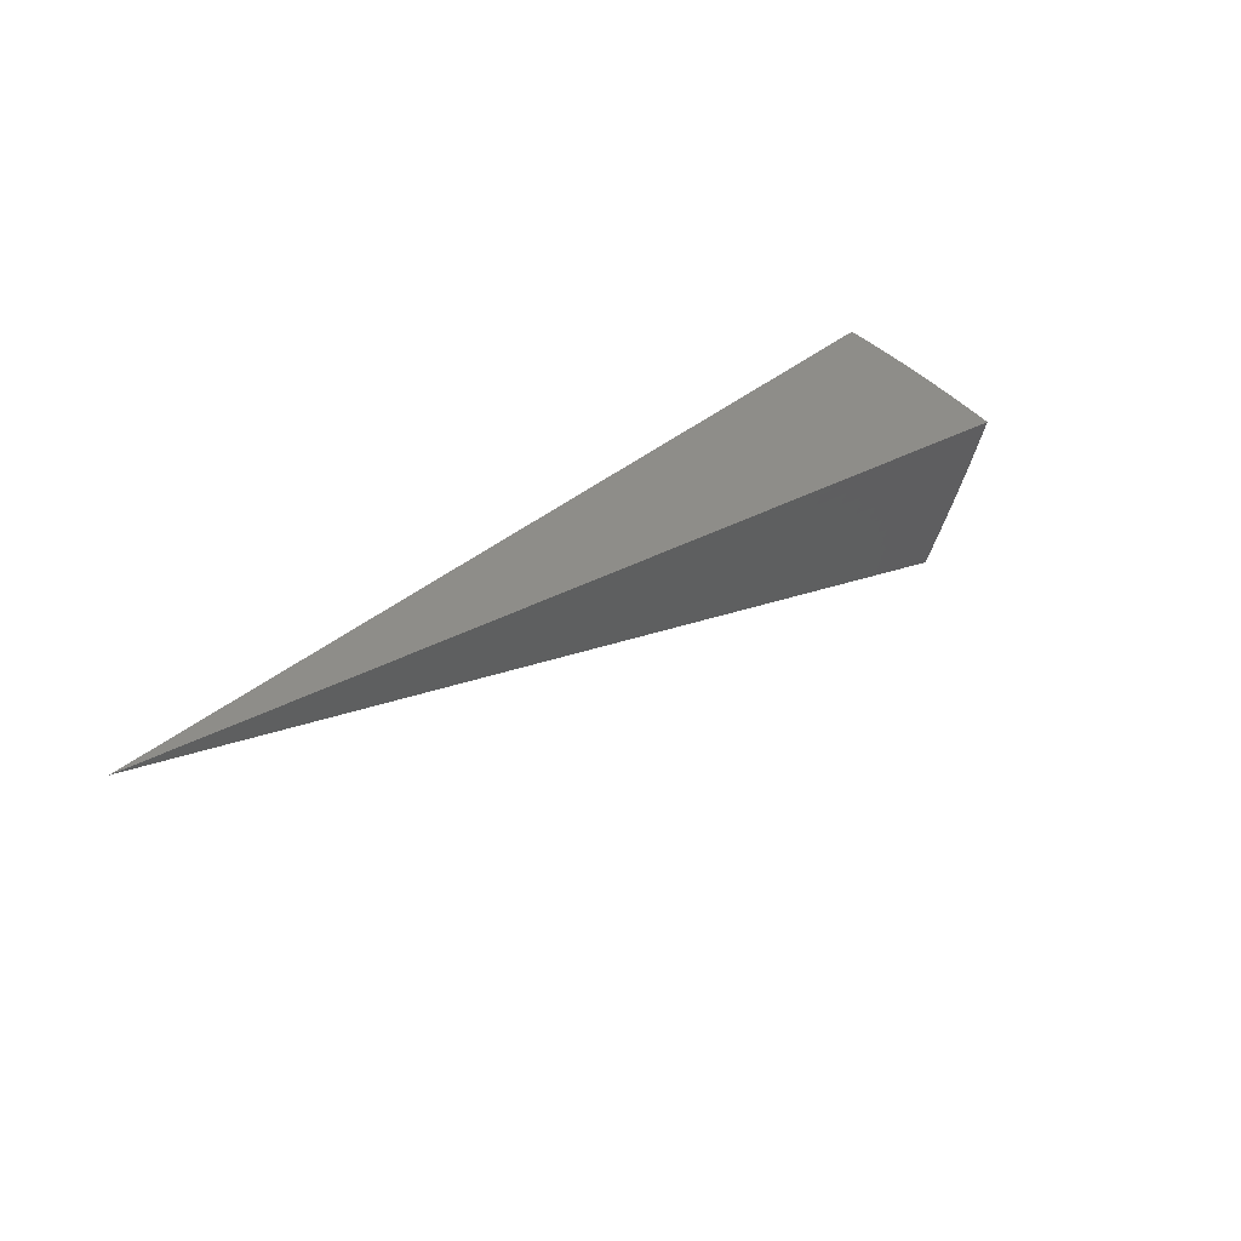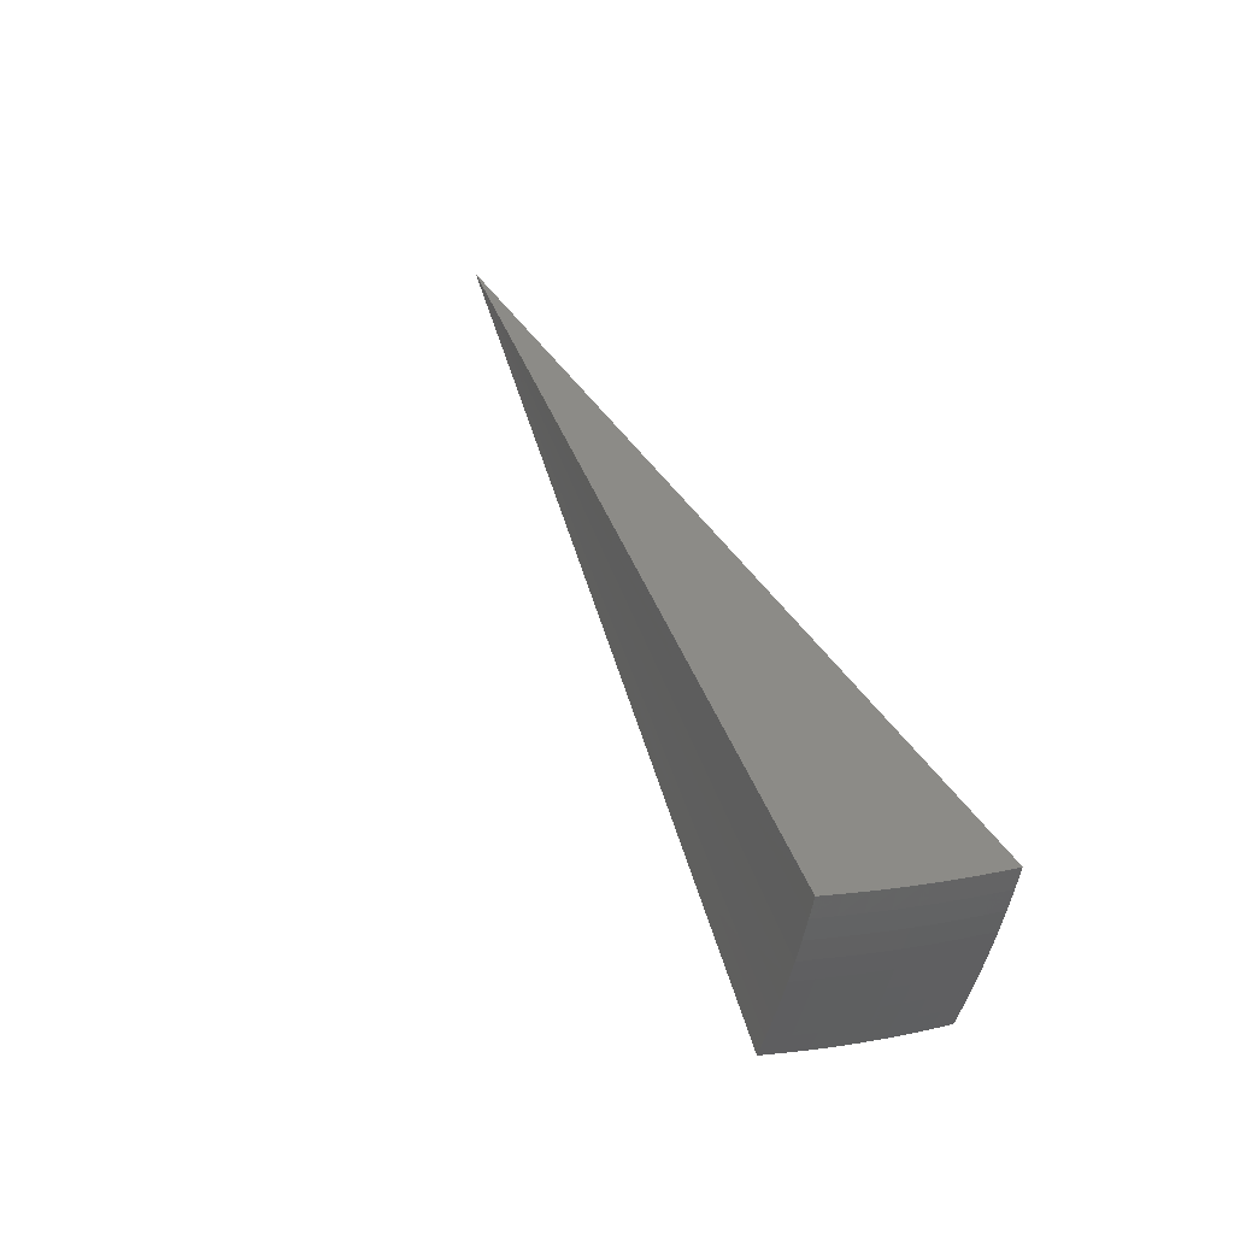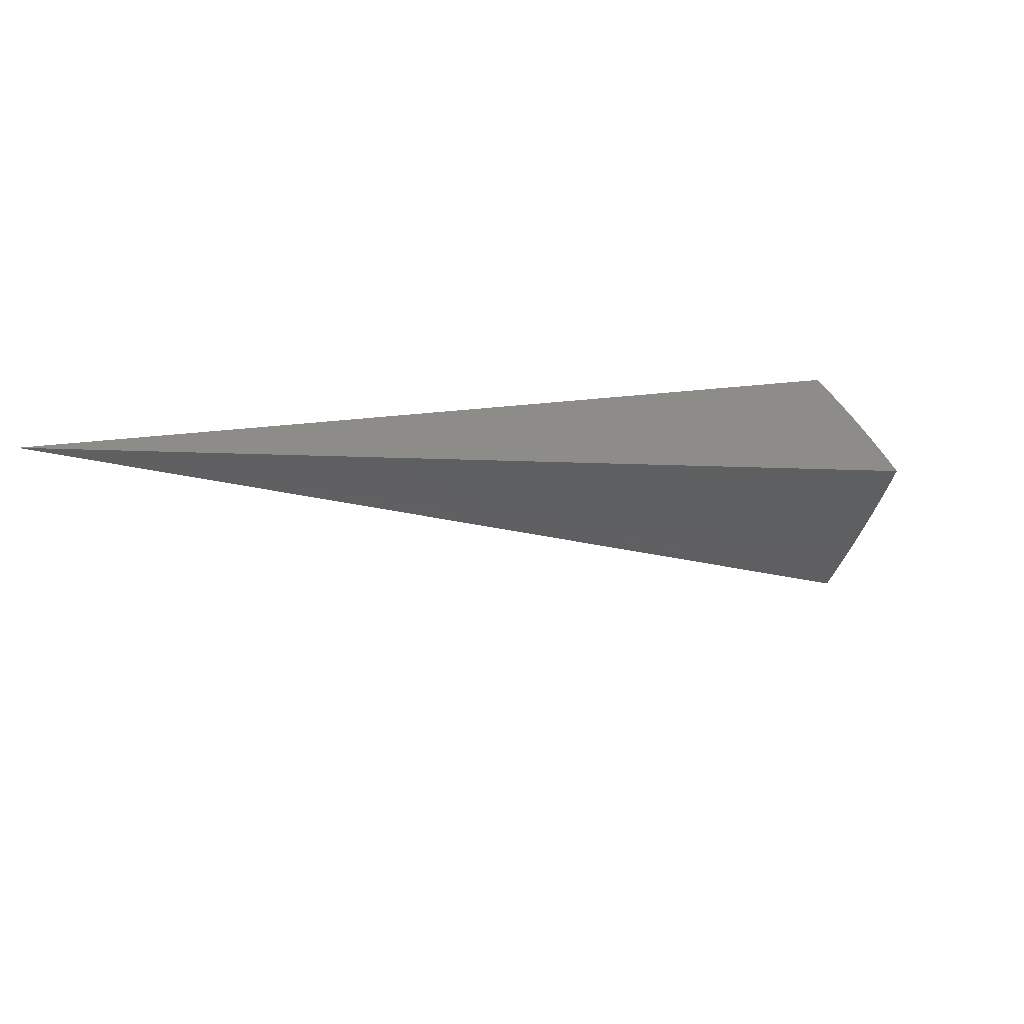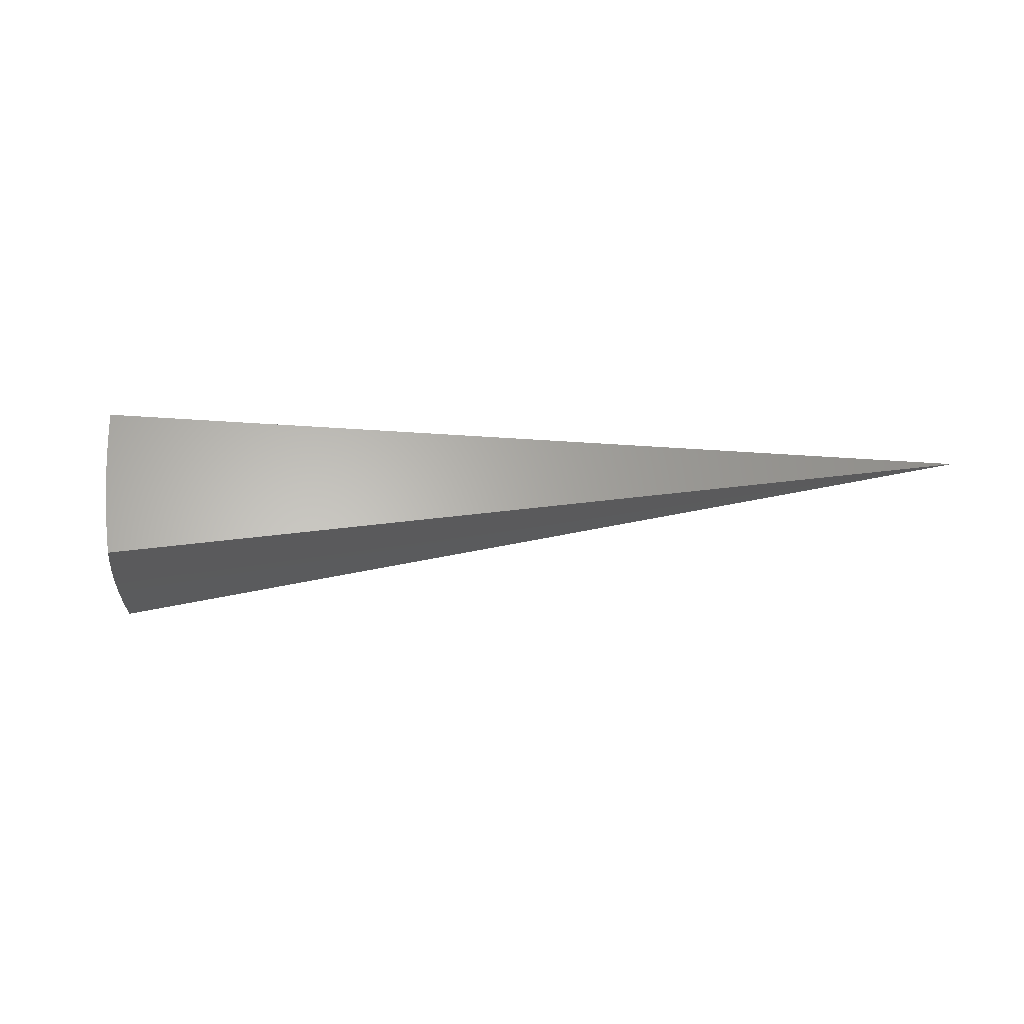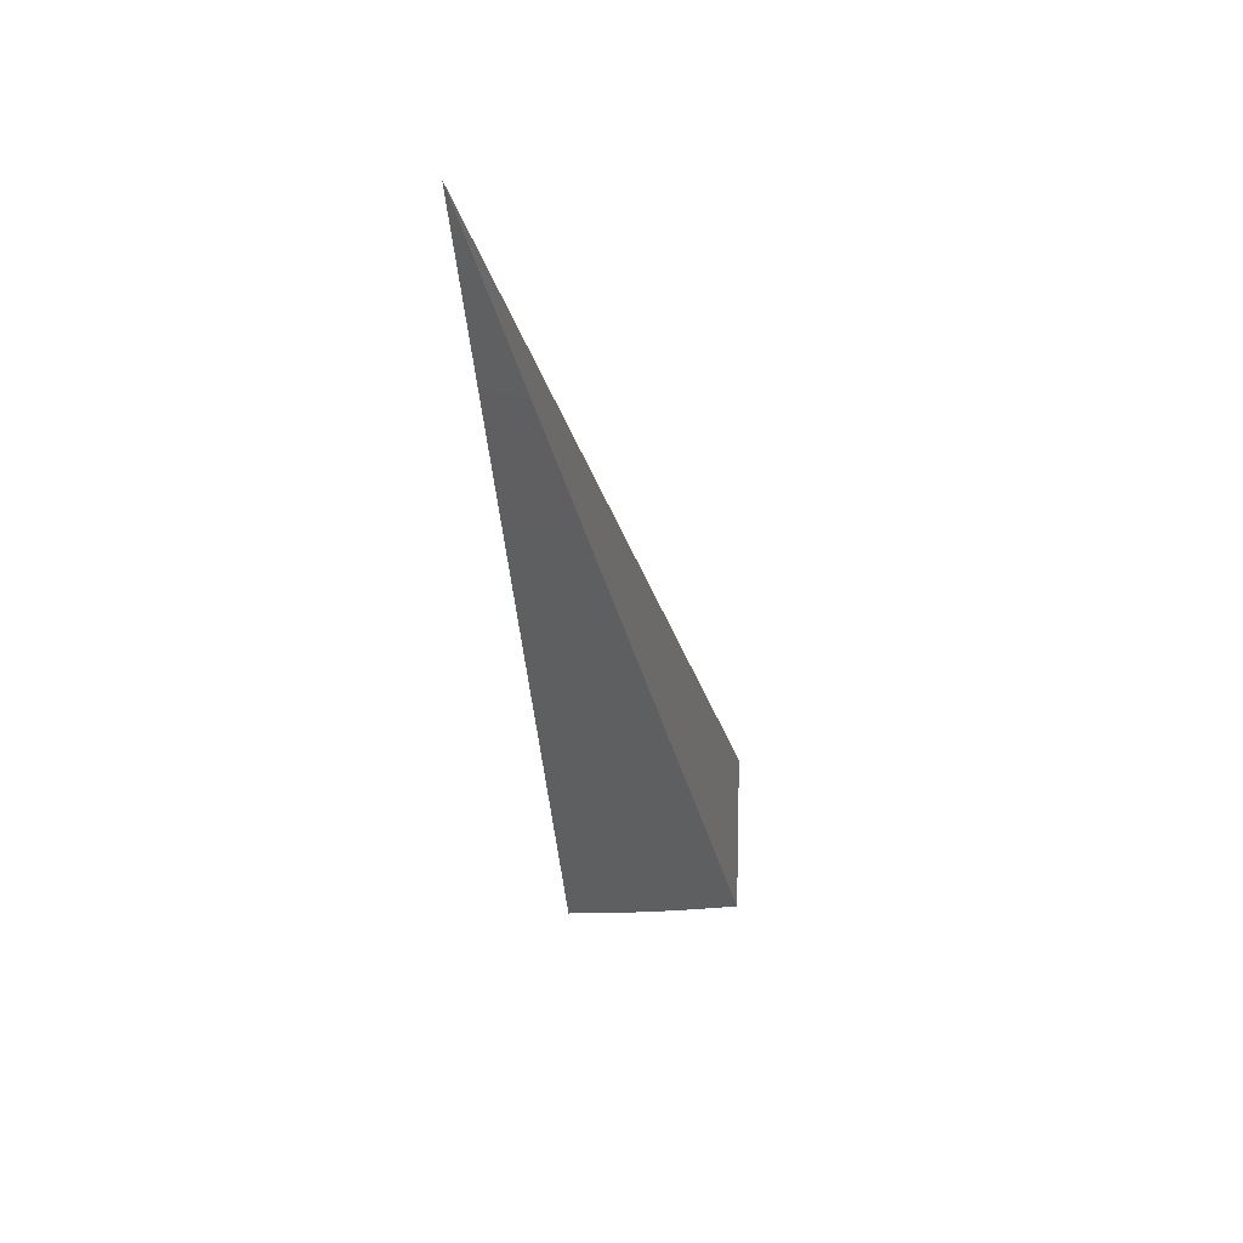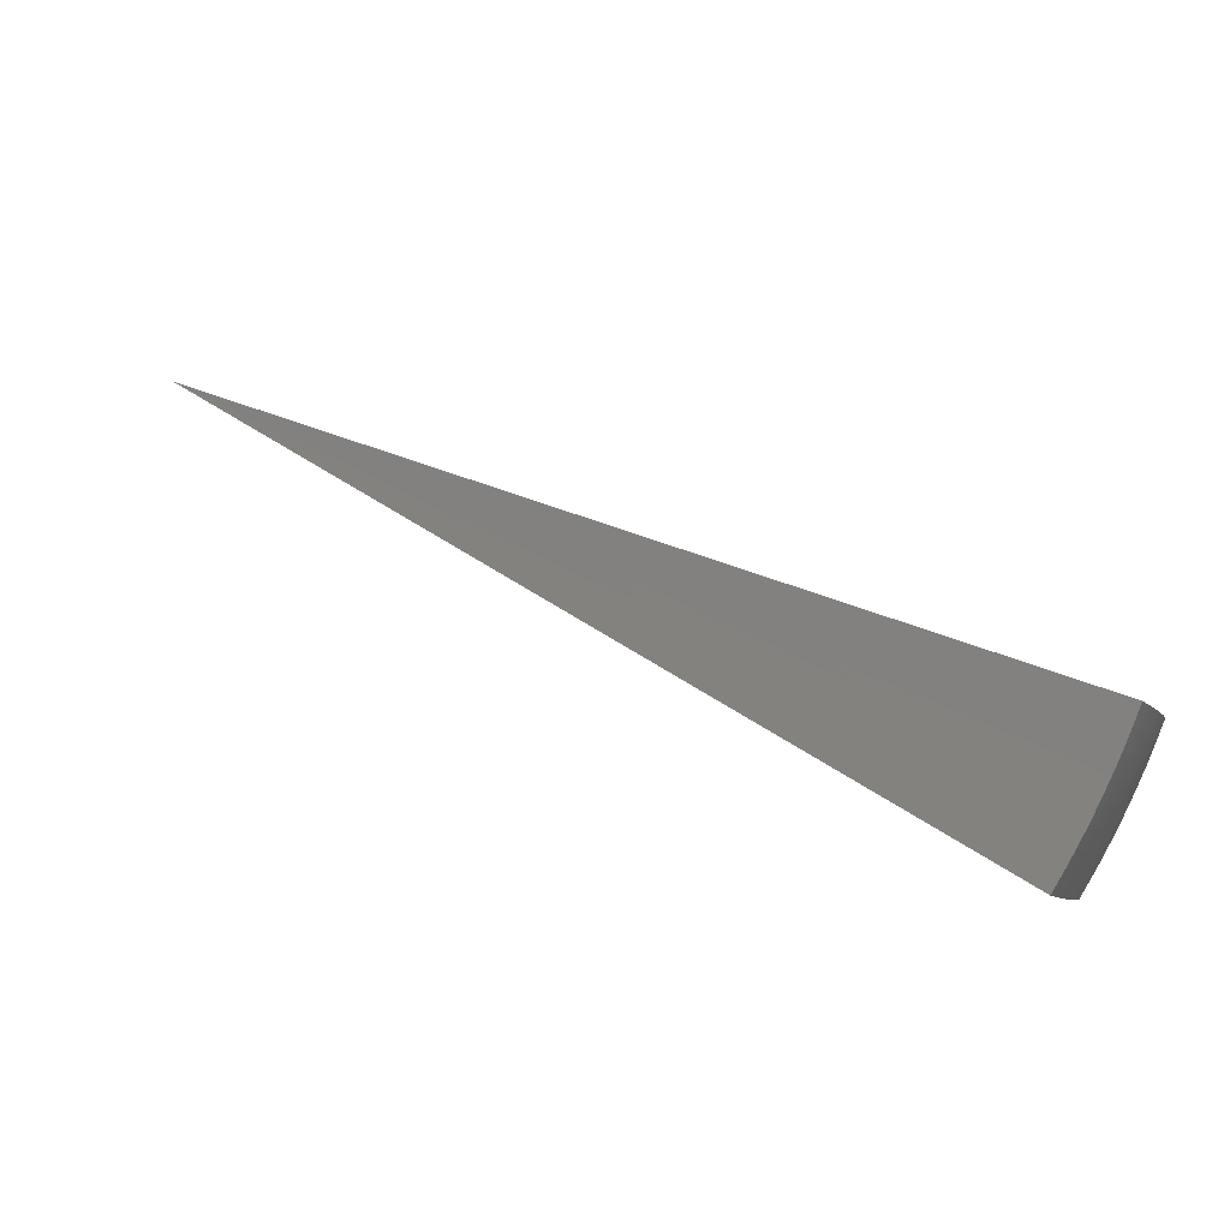
<metadata>
{"format":"stl","ext":"stl","renderer":"f3d","projection":"perspective","resolution":1024,"background":"white","views":[{"elev":55.5,"azim":129.7,"up":"+Y"},{"elev":14.8,"azim":-118.4,"up":"+Y"},{"elev":46.8,"azim":150.8,"up":"+Y"},{"elev":-26.2,"azim":23.0,"up":"+Z"},{"elev":-7.6,"azim":94.7,"up":"+Y"},{"elev":-5.5,"azim":-165.5,"up":"+Y"}]}
</metadata>
<code>
# stl→obj: 86 verts, 168 faces
v -9.401 -5.428 -1.914
v 0 0 0
v -9.432 -5.446 -1.677
v -9.46 -5.462 -1.439
v -9.483 -5.475 -1.2
v -9.502 -5.486 -0.961
v -9.517 -5.494 -0.7212
v -9.527 -5.501 -0.481
v -9.534 -5.504 -0.2405
v -9.536 -5.505 -1.527e-15
v -10.23 -3.724 -1.92
v -10.14 -3.945 -1.919
v -10.27 -3.736 -1.682
v -10.18 -3.955 -1.675
v -10.3 -3.747 -1.443
v -10.21 -3.966 -1.432
v -10.32 -3.757 -1.204
v -10.24 -3.976 -1.19
v -10.34 -3.764 -0.9638
v -10.26 -3.984 -0.9485
v -10.36 -3.77 -0.7234
v -10.27 -3.99 -0.7089
v -10.37 -3.774 -0.4826
v -10.28 -3.995 -0.4708
v -10.38 -3.777 -0.2414
v -10.29 -3.997 -0.2345
v -10.38 -3.778 1.388e-16
v -10.29 -4.001 4.008e-16
v -10.2 -4.217 -0.2345
v -10.2 -4.223 1.279e-15
v -10.1 -4.435 -0.2345
v -10.1 -4.443 2.15e-15
v -9.997 -4.652 -0.2345
v -9.996 -4.66 2.526e-15
v -9.889 -4.868 -0.2345
v -9.888 -4.876 2.114e-15
v -9.776 -5.082 -0.2345
v -9.775 -5.088 1.247e-15
v -9.657 -5.294 -0.2345
v -9.658 -5.298 3.889e-16
v -9.651 -5.291 -0.4708
v -9.641 -5.285 -0.7089
v -9.626 -5.277 -0.9485
v -9.607 -5.266 -1.19
v -9.583 -5.253 -1.432
v -9.555 -5.238 -1.675
v -9.521 -5.223 -1.915
v -10.09 -4.172 -1.675
v -10.05 -4.163 -1.919
v -9.993 -4.388 -1.675
v -9.956 -4.38 -1.918
v -9.892 -4.603 -1.675
v -9.854 -4.594 -1.917
v -9.785 -4.816 -1.675
v -9.748 -4.806 -1.916
v -9.672 -5.028 -1.675
v -9.637 -5.016 -1.916
v -10.12 -4.184 -1.432
v -10.02 -4.401 -1.432
v -9.921 -4.616 -1.432
v -9.814 -4.83 -1.432
v -9.701 -5.043 -1.432
v -10.14 -4.195 -1.19
v -10.05 -4.412 -1.19
v -9.945 -4.628 -1.19
v -9.838 -4.842 -1.19
v -9.725 -5.055 -1.19
v -10.16 -4.203 -0.9485
v -10.07 -4.421 -0.9485
v -9.965 -4.637 -0.9485
v -9.857 -4.852 -0.9485
v -9.744 -5.065 -0.9485
v -10.18 -4.209 -0.7089
v -10.08 -4.427 -0.7089
v -9.98 -4.644 -0.7089
v -9.872 -4.859 -0.7089
v -9.759 -5.073 -0.7089
v -10.19 -4.214 -0.4708
v -10.09 -4.432 -0.4708
v -9.991 -4.649 -0.4708
v -9.883 -4.865 -0.4708
v -9.77 -5.079 -0.4708
v -4.807 -2.556 -0.9599
v -4.893 -2.386 -0.9599
v -4.973 -2.214 -0.9599
v -5.048 -2.039 -0.9599
f 1 2 3
f 3 2 4
f 4 2 5
f 5 2 6
f 6 2 7
f 7 2 8
f 8 2 9
f 9 2 10
f 11 12 13
f 13 12 14
f 13 14 15
f 15 14 16
f 15 16 17
f 17 16 18
f 17 18 19
f 19 18 20
f 19 20 21
f 21 20 22
f 21 22 23
f 23 22 24
f 23 24 25
f 25 24 26
f 25 26 27
f 27 26 28
f 28 26 29
f 28 29 30
f 30 29 31
f 30 31 32
f 32 31 33
f 32 33 34
f 34 33 35
f 34 35 36
f 36 35 37
f 36 37 38
f 38 37 39
f 38 39 40
f 40 39 10
f 10 39 9
f 9 39 41
f 9 41 8
f 8 41 42
f 8 42 7
f 7 42 43
f 7 43 6
f 6 43 44
f 6 44 5
f 5 44 45
f 5 45 4
f 4 45 46
f 4 46 3
f 3 46 47
f 3 47 1
f 14 12 48
f 48 12 49
f 48 49 50
f 50 49 51
f 50 51 52
f 52 51 53
f 52 53 54
f 54 53 55
f 54 55 56
f 56 55 57
f 56 57 46
f 46 57 47
f 16 14 58
f 58 14 48
f 58 48 59
f 59 48 50
f 59 50 60
f 60 50 52
f 60 52 61
f 61 52 54
f 61 54 62
f 62 54 56
f 62 56 45
f 45 56 46
f 18 16 63
f 63 16 58
f 63 58 64
f 64 58 59
f 64 59 65
f 65 59 60
f 65 60 66
f 66 60 61
f 66 61 67
f 67 61 62
f 67 62 44
f 44 62 45
f 20 18 68
f 68 18 63
f 68 63 69
f 69 63 64
f 69 64 70
f 70 64 65
f 70 65 71
f 71 65 66
f 71 66 72
f 72 66 67
f 72 67 43
f 43 67 44
f 22 20 73
f 73 20 68
f 73 68 74
f 74 68 69
f 74 69 75
f 75 69 70
f 75 70 76
f 76 70 71
f 76 71 77
f 77 71 72
f 77 72 42
f 42 72 43
f 29 26 24
f 24 22 78
f 78 22 73
f 78 73 79
f 79 73 74
f 79 74 80
f 80 74 75
f 80 75 81
f 81 75 76
f 81 76 82
f 82 76 77
f 82 77 41
f 41 77 42
f 31 29 78
f 78 29 24
f 31 78 79
f 33 31 79
f 33 79 80
f 35 33 80
f 35 80 81
f 37 35 81
f 37 81 82
f 39 37 82
f 39 82 41
f 11 13 2
f 2 13 15
f 2 15 17
f 17 19 2
f 2 19 21
f 2 21 23
f 23 25 2
f 2 25 27
f 27 28 2
f 2 28 30
f 2 30 32
f 32 34 2
f 2 34 36
f 2 36 38
f 38 40 2
f 2 40 10
f 2 1 83
f 83 1 47
f 83 47 57
f 83 57 84
f 84 57 55
f 84 55 53
f 84 53 85
f 85 53 51
f 85 51 49
f 85 49 86
f 86 49 12
f 86 12 11
f 11 2 86
f 86 2 85
f 85 2 84
f 84 2 83

</code>
